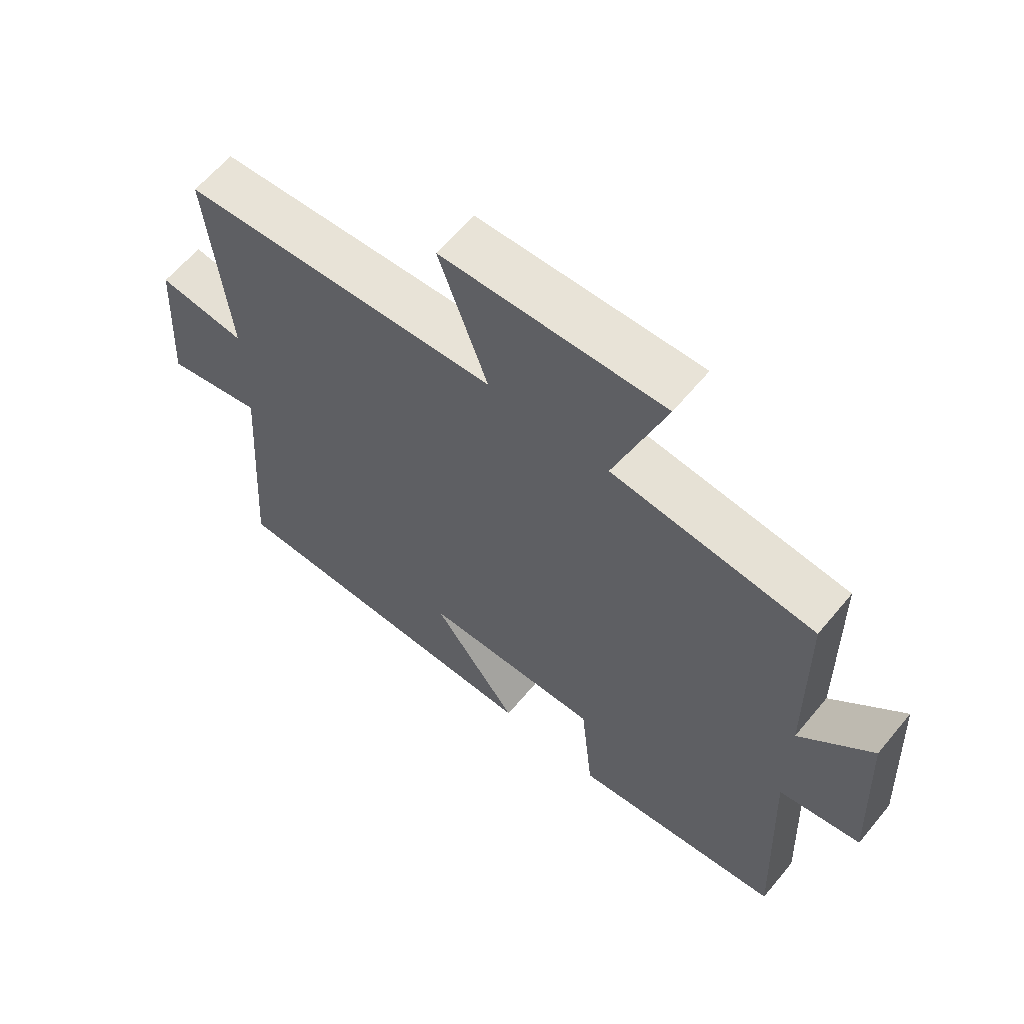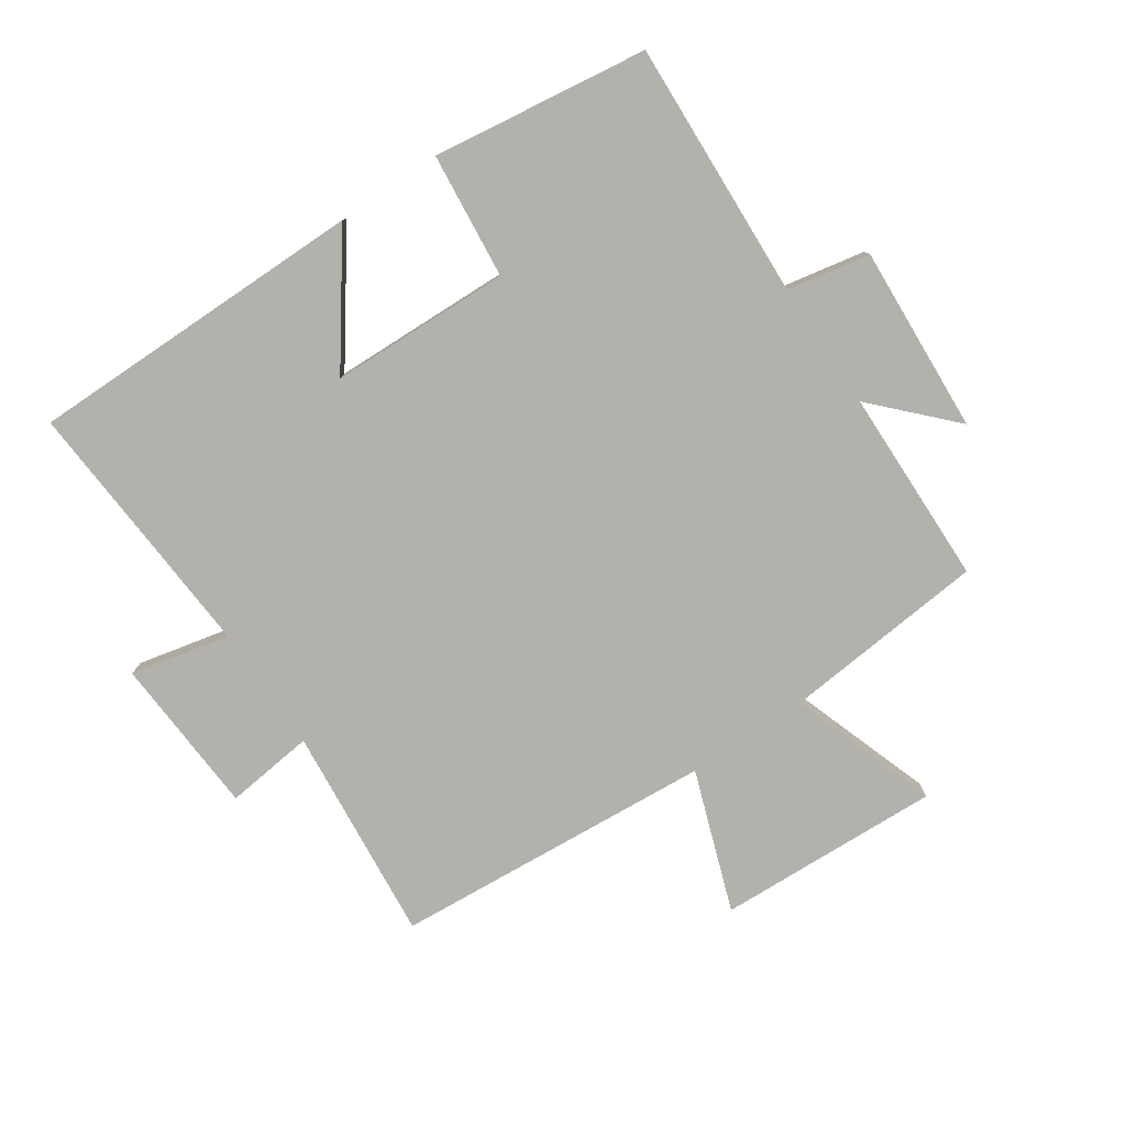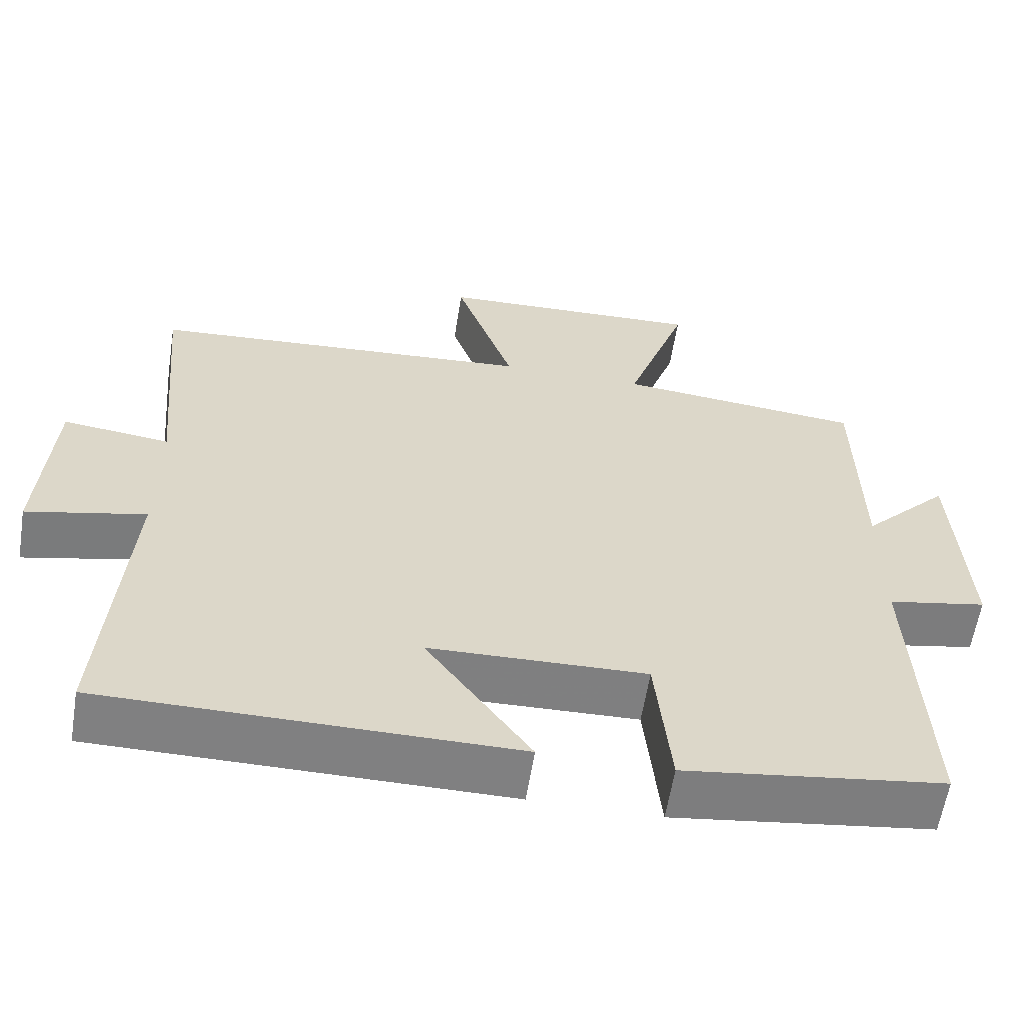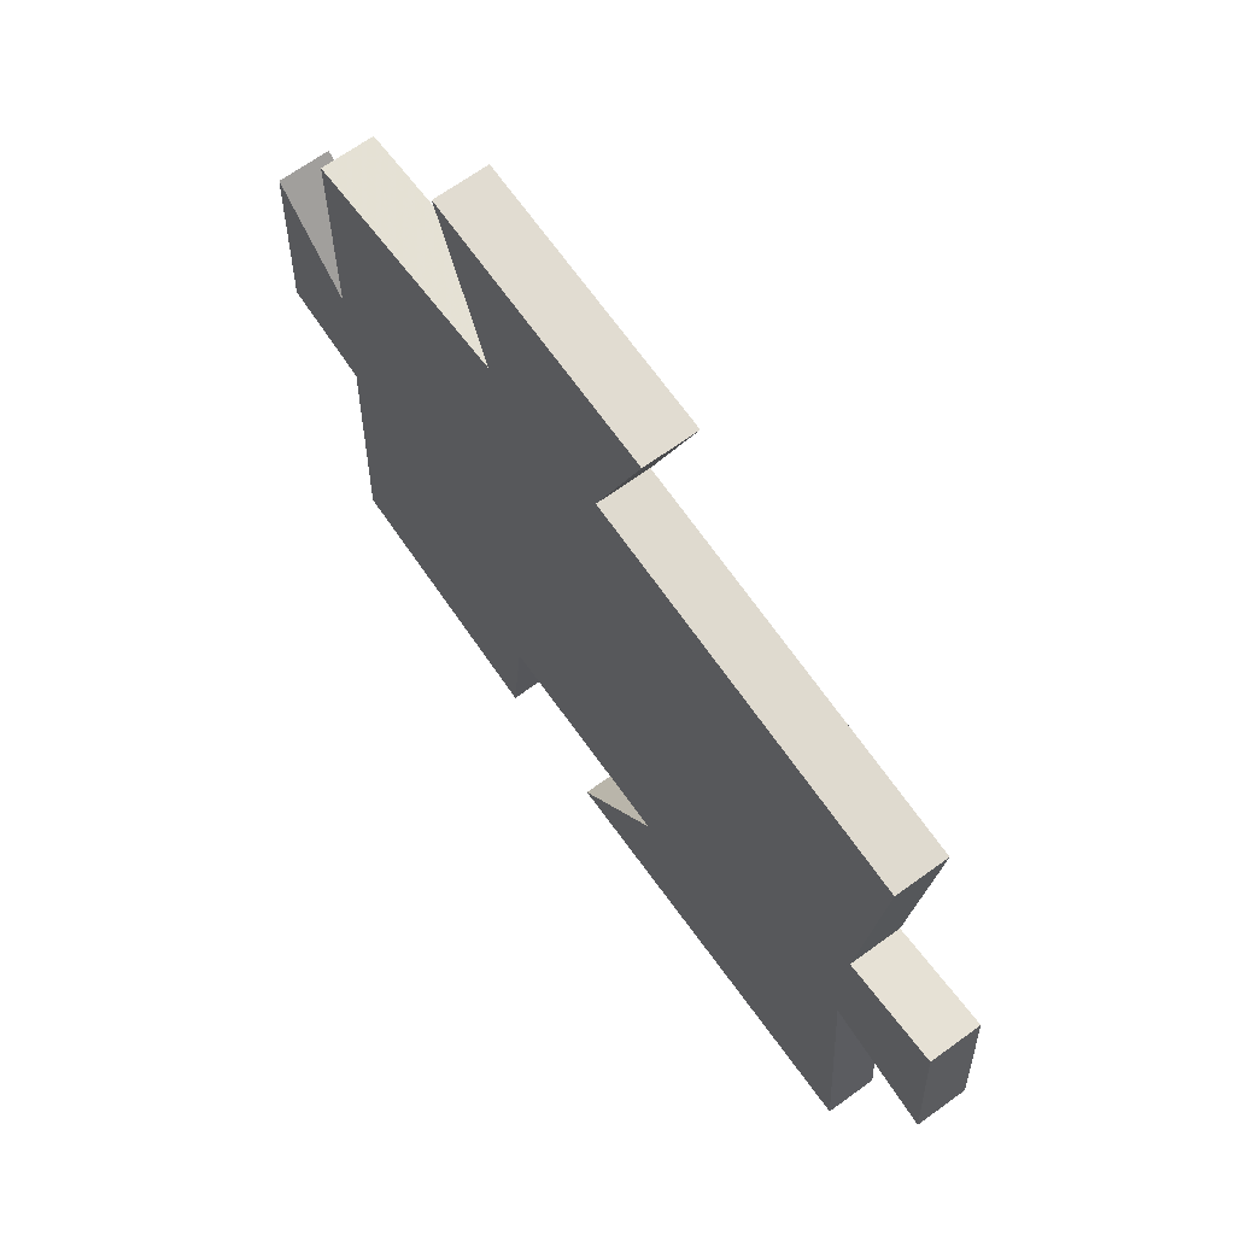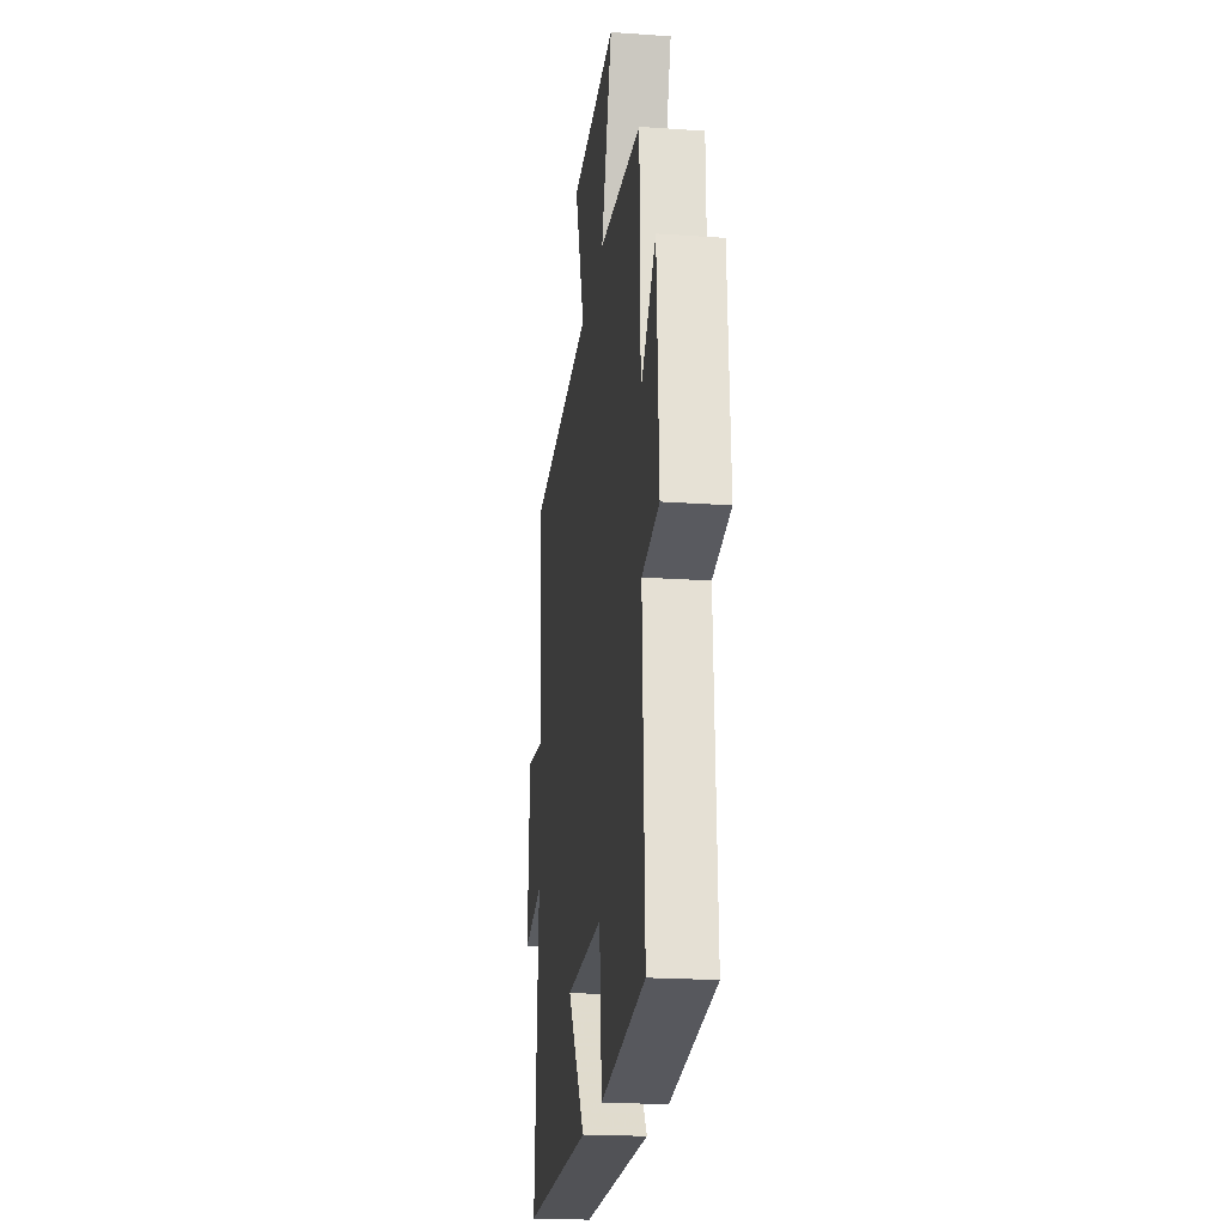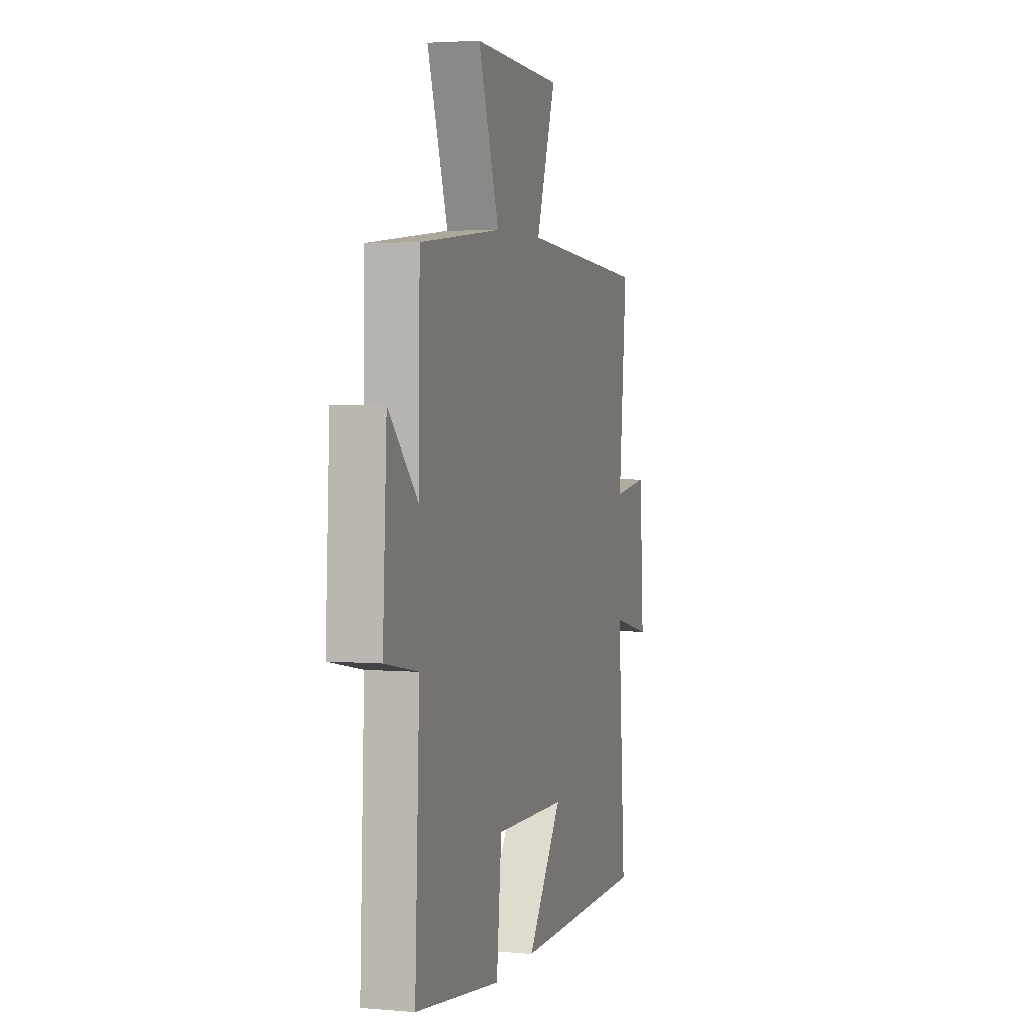
<metadata>
{"format":"obj","ext":"obj","renderer":"f3d","projection":"perspective","resolution":1024,"background":"white","views":[{"elev":62.2,"azim":-140.4,"up":"+Z"},{"elev":-79.0,"azim":-146.0,"up":"+Y"},{"elev":-60.0,"azim":171.0,"up":"+Z"},{"elev":67.8,"azim":54.1,"up":"+Z"},{"elev":-21.3,"azim":-97.1,"up":"+Z"},{"elev":3.3,"azim":-73.6,"up":"+Z"}]}
</metadata>
<code>
v -0.495 0.07 0.468
v -0.171 0.07 0.5
v -0.253 0.07 0.736
v 0.101 0.07 0.722
v 0.023 0.07 0.5
v 0.532 0.07 0.463
v 0.5 0.07 0.12
v 0.641 0.07 0.137
v 0.657 0.07 -0.115
v 0.5 0.07 -0.08
v 0.53 0.07 -0.499
v -0.009 0.07 -0.5
v 0.129 0.07 -0.309
v -0.157 0.07 -0.301
v -0.177 0.07 -0.5
v -0.518 0.07 -0.454
v -0.5 0.07 -0.045
v -0.631 0.07 -0.02
v -0.615 0.07 0.276
v -0.5 0.07 0.157
v -0.495 0 0.468
v -0.171 0 0.5
v -0.253 0 0.736
v 0.101 0 0.722
v 0.023 0 0.5
v 0.532 0 0.463
v 0.5 0 0.12
v 0.641 0 0.137
v 0.657 0 -0.115
v 0.5 0 -0.08
v 0.53 0 -0.499
v -0.009 0 -0.5
v 0.129 0 -0.309
v -0.157 0 -0.301
v -0.177 0 -0.5
v -0.518 0 -0.454
v -0.5 0 -0.045
v -0.631 0 -0.02
v -0.615 0 0.276
v -0.5 0 0.157
f 17 18 19 20
f 17 20 1 2
f 16 17 2
f 15 16 2
f 14 15 2
f 13 14 2
f 10 11 12 13
f 10 13 2 3
f 7 8 9 10
f 5 6 7
f 5 7 10
f 3 4 5
f 3 5 10
f 40 39 38 37
f 22 21 40 37
f 22 37 36
f 22 36 35
f 22 35 34
f 22 34 33
f 33 32 31 30
f 23 22 33 30
f 30 29 28 27
f 27 26 25
f 30 27 25
f 25 24 23
f 30 25 23
f 1 21 22 2
f 2 22 23 3
f 3 23 24 4
f 4 24 25 5
f 5 25 26 6
f 6 26 27 7
f 7 27 28 8
f 8 28 29 9
f 9 29 30 10
f 10 30 31 11
f 11 31 32 12
f 12 32 33 13
f 13 33 34 14
f 14 34 35 15
f 15 35 36 16
f 16 36 37 17
f 17 37 38 18
f 18 38 39 19
f 19 39 40 20
f 20 40 21 1

</code>
